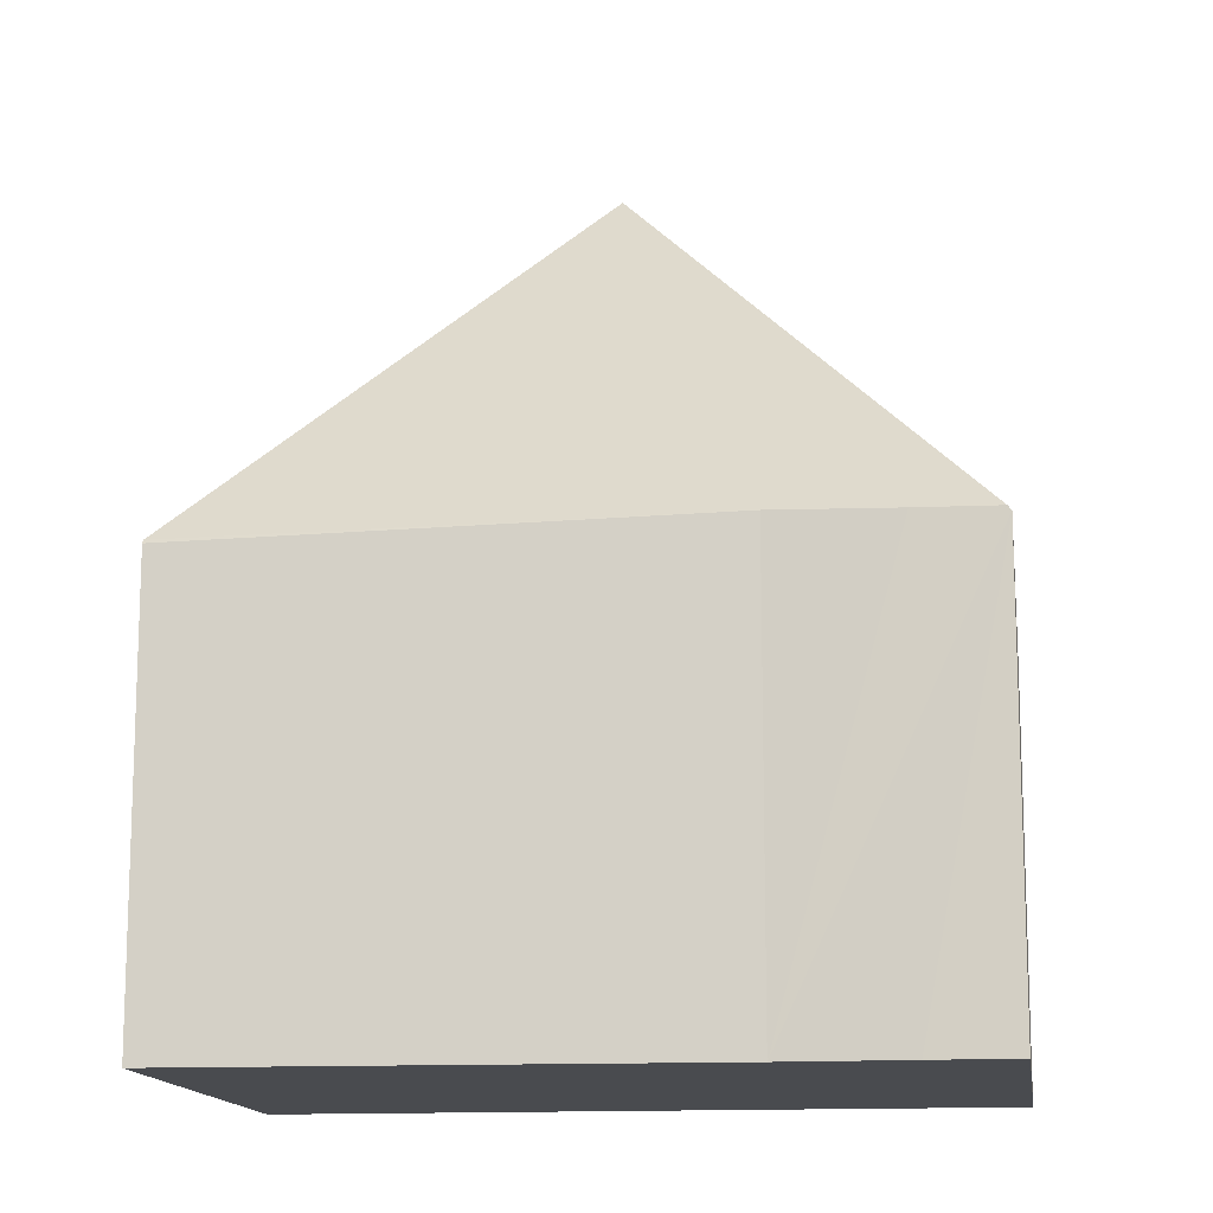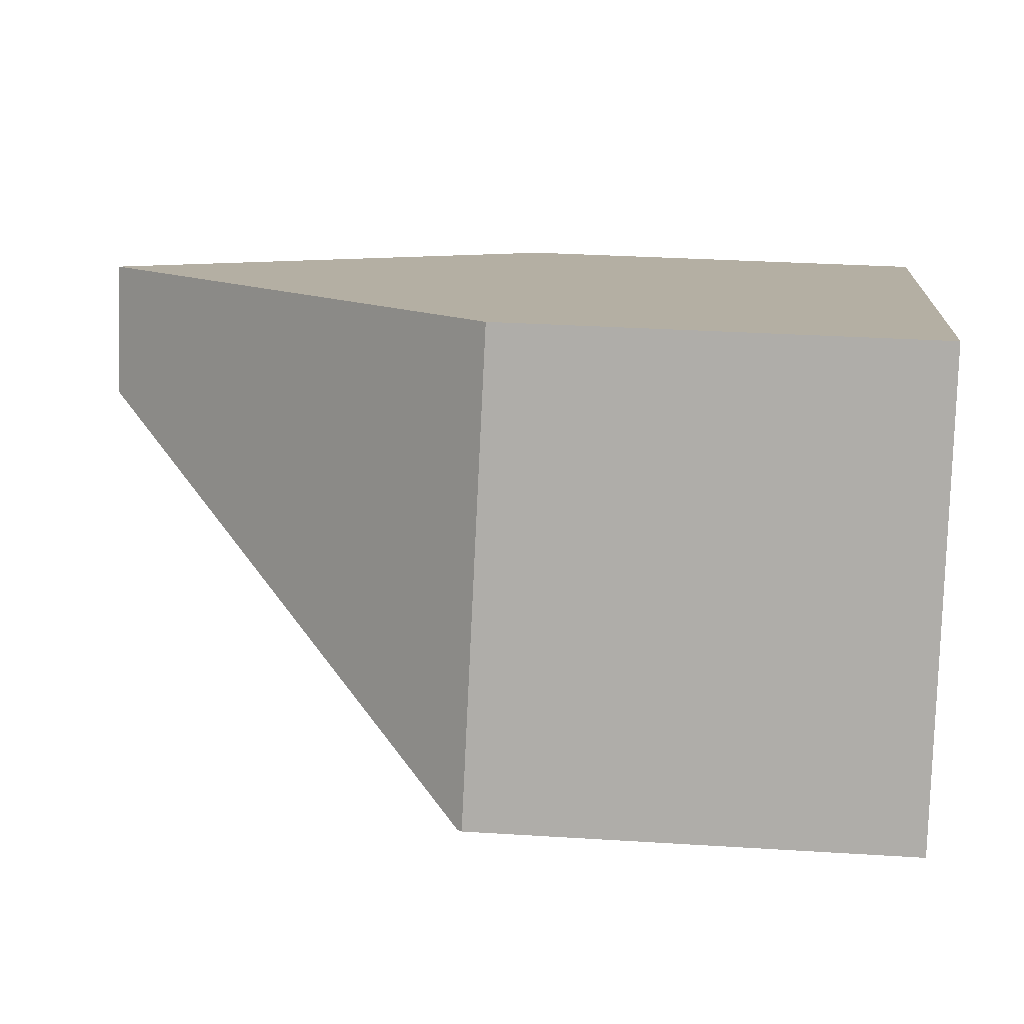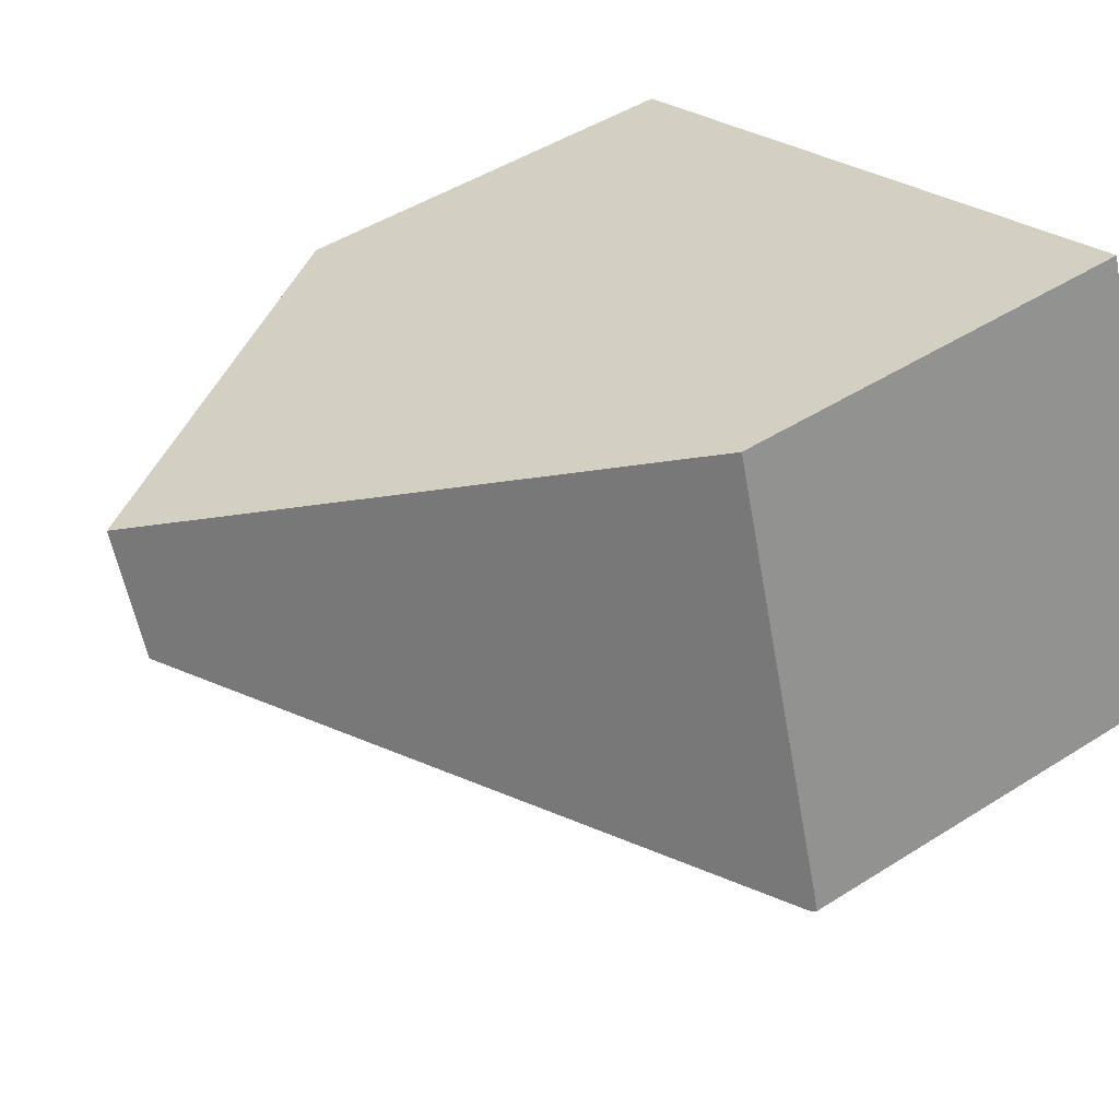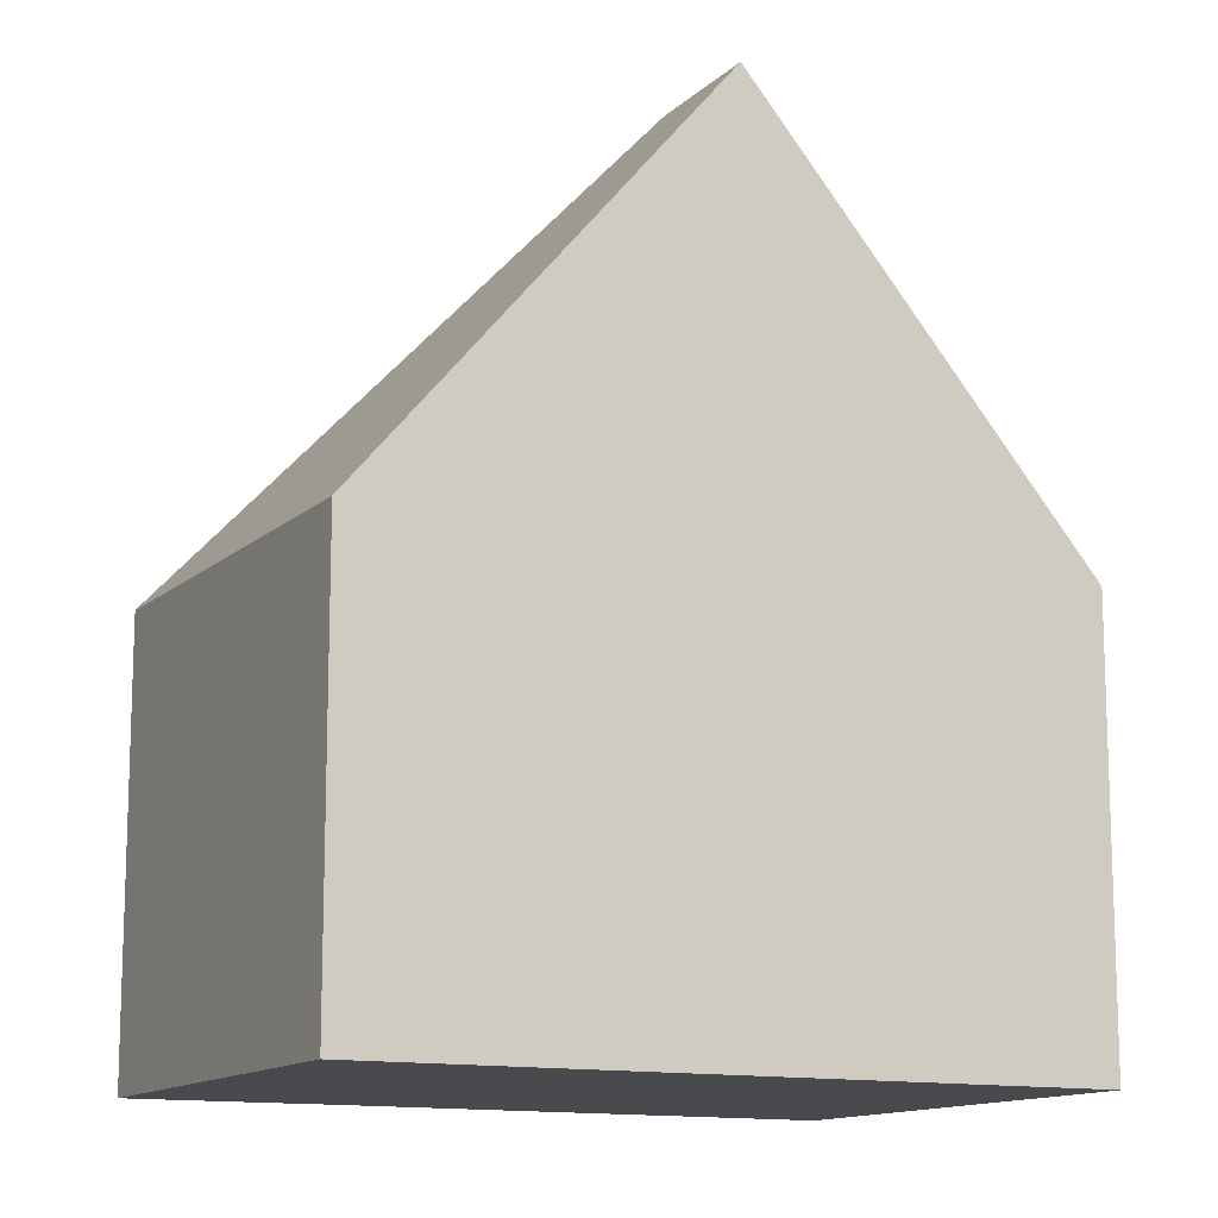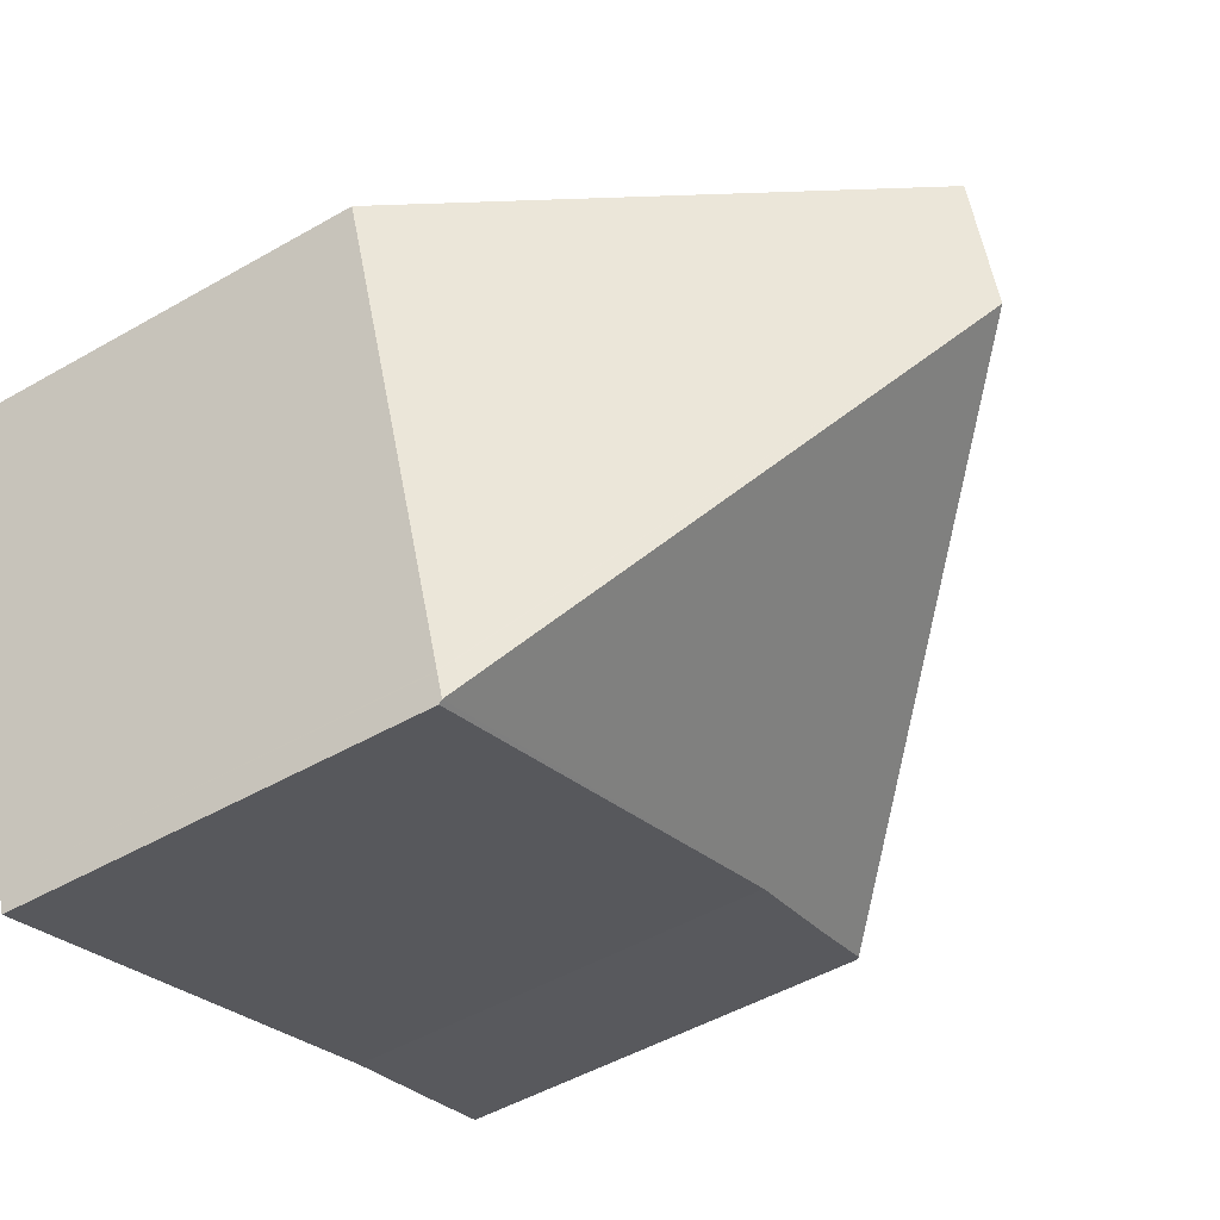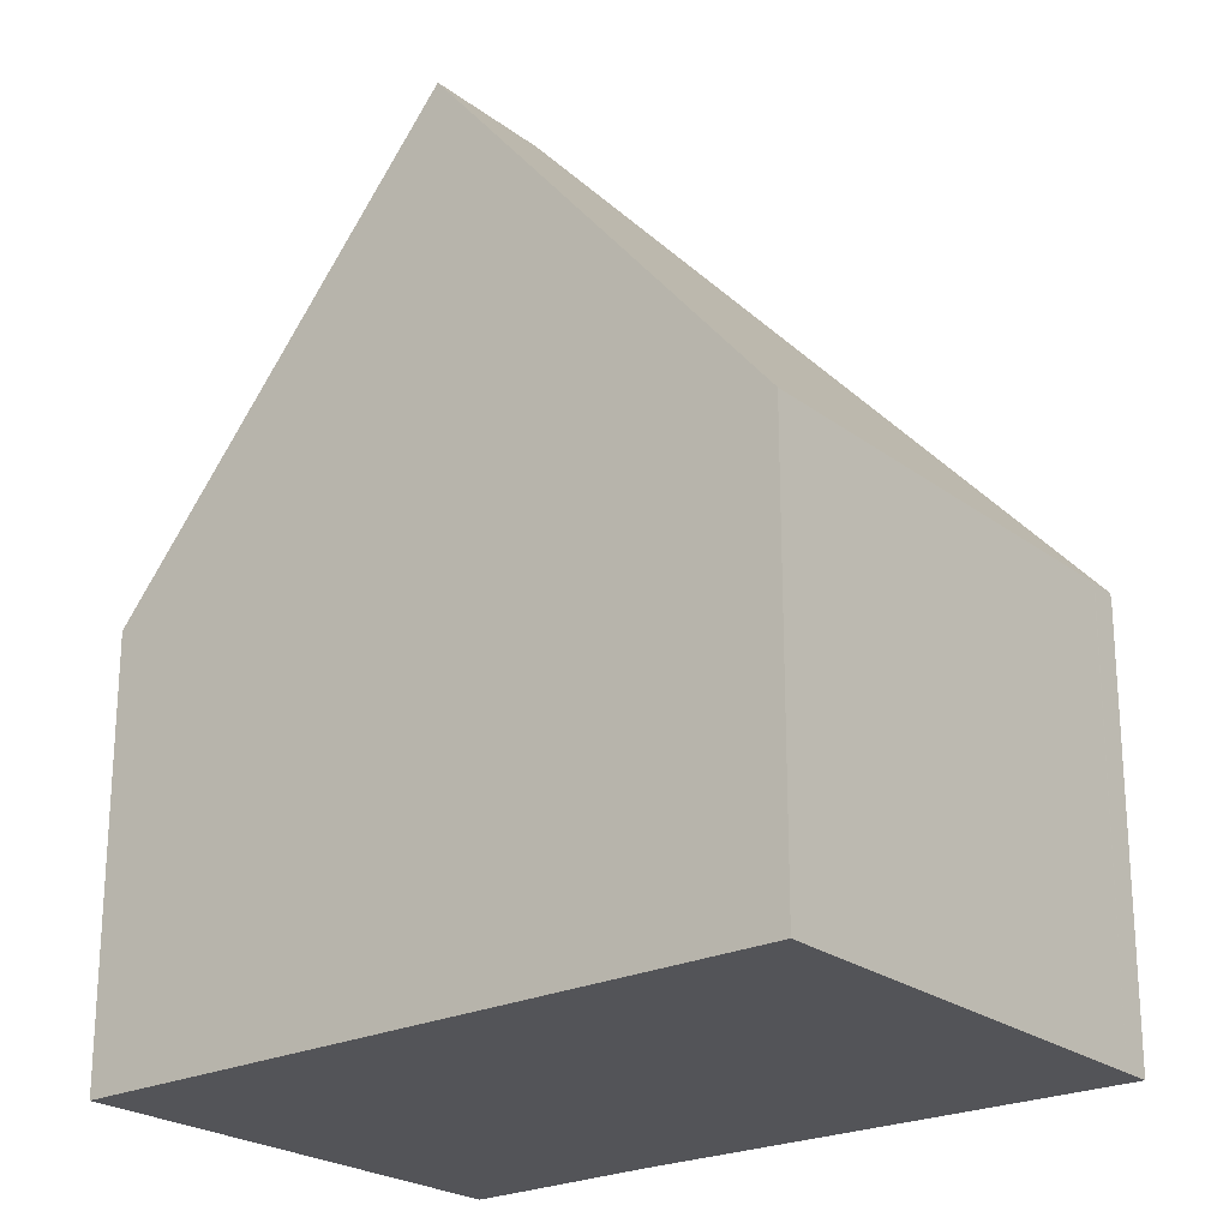
<metadata>
{"format":"obj","ext":"obj","renderer":"f3d","projection":"perspective","resolution":1024,"background":"white","views":[{"elev":-13.8,"azim":-152.8,"up":"+Y"},{"elev":30.9,"azim":-84.8,"up":"+Z"},{"elev":46.9,"azim":-125.8,"up":"+Z"},{"elev":-12.9,"azim":-7.4,"up":"+Y"},{"elev":-49.2,"azim":122.5,"up":"+Z"},{"elev":-23.4,"azim":58.8,"up":"+Y"}]}
</metadata>
<code>
v  2.461 5.721 -0.851
v  8.607 5.59 -3.204
v  8.593 5.542 -3.242
v  5.861 10.98 2.693
v  0.045 5.673 -0.016
v  1.004 5.686 -0.353
v  8.717 5.59 -2.903
v  8.722 5.59 -2.889
v  10.78 5.59 2.744
v  6.455 10.98 4.317
v  0 5.617 3.439e-16
v  1.17 5.548 3.373
v  2.052 5.495 5.917
v  0 0 0
v  2.052 -3.623e-16 5.917
v  1.17 -2.065e-16 3.373
v  6.455 -2.643e-16 4.317
v  10.78 -1.68e-16 2.744
v  8.722 1.769e-16 -2.889
v  8.593 1.985e-16 -3.242
v  8.717 1.778e-16 -2.903
v  8.607 1.962e-16 -3.204
v  2.461 5.211e-17 -0.851
v  1.004 2.162e-17 -0.353
v  0.045 9.797e-19 -0.016
g defaultobject
f 1 2 3
f 2 1 4
f 4 1 5
f 5 1 6
f 4 7 2
f 7 4 8
f 8 4 9
f 9 4 10
f 11 4 5
f 4 11 12
f 4 12 13
f 4 13 10
f 14 12 11
f 12 14 13
f 13 14 15
f 15 14 16
f 13 9 10
f 9 13 15
f 9 15 17
f 9 17 18
f 18 8 9
f 8 18 19
f 8 19 7
f 7 19 2
f 2 19 3
f 3 19 20
f 20 19 21
f 20 21 22
f 3 23 1
f 23 3 20
f 23 6 1
f 6 23 5
f 5 23 11
f 11 23 24
f 11 24 14
f 14 24 25
f 17 19 18
f 19 17 15
f 19 15 21
f 21 15 20
f 20 15 23
f 23 15 16
f 23 16 14
f 23 14 24

</code>
